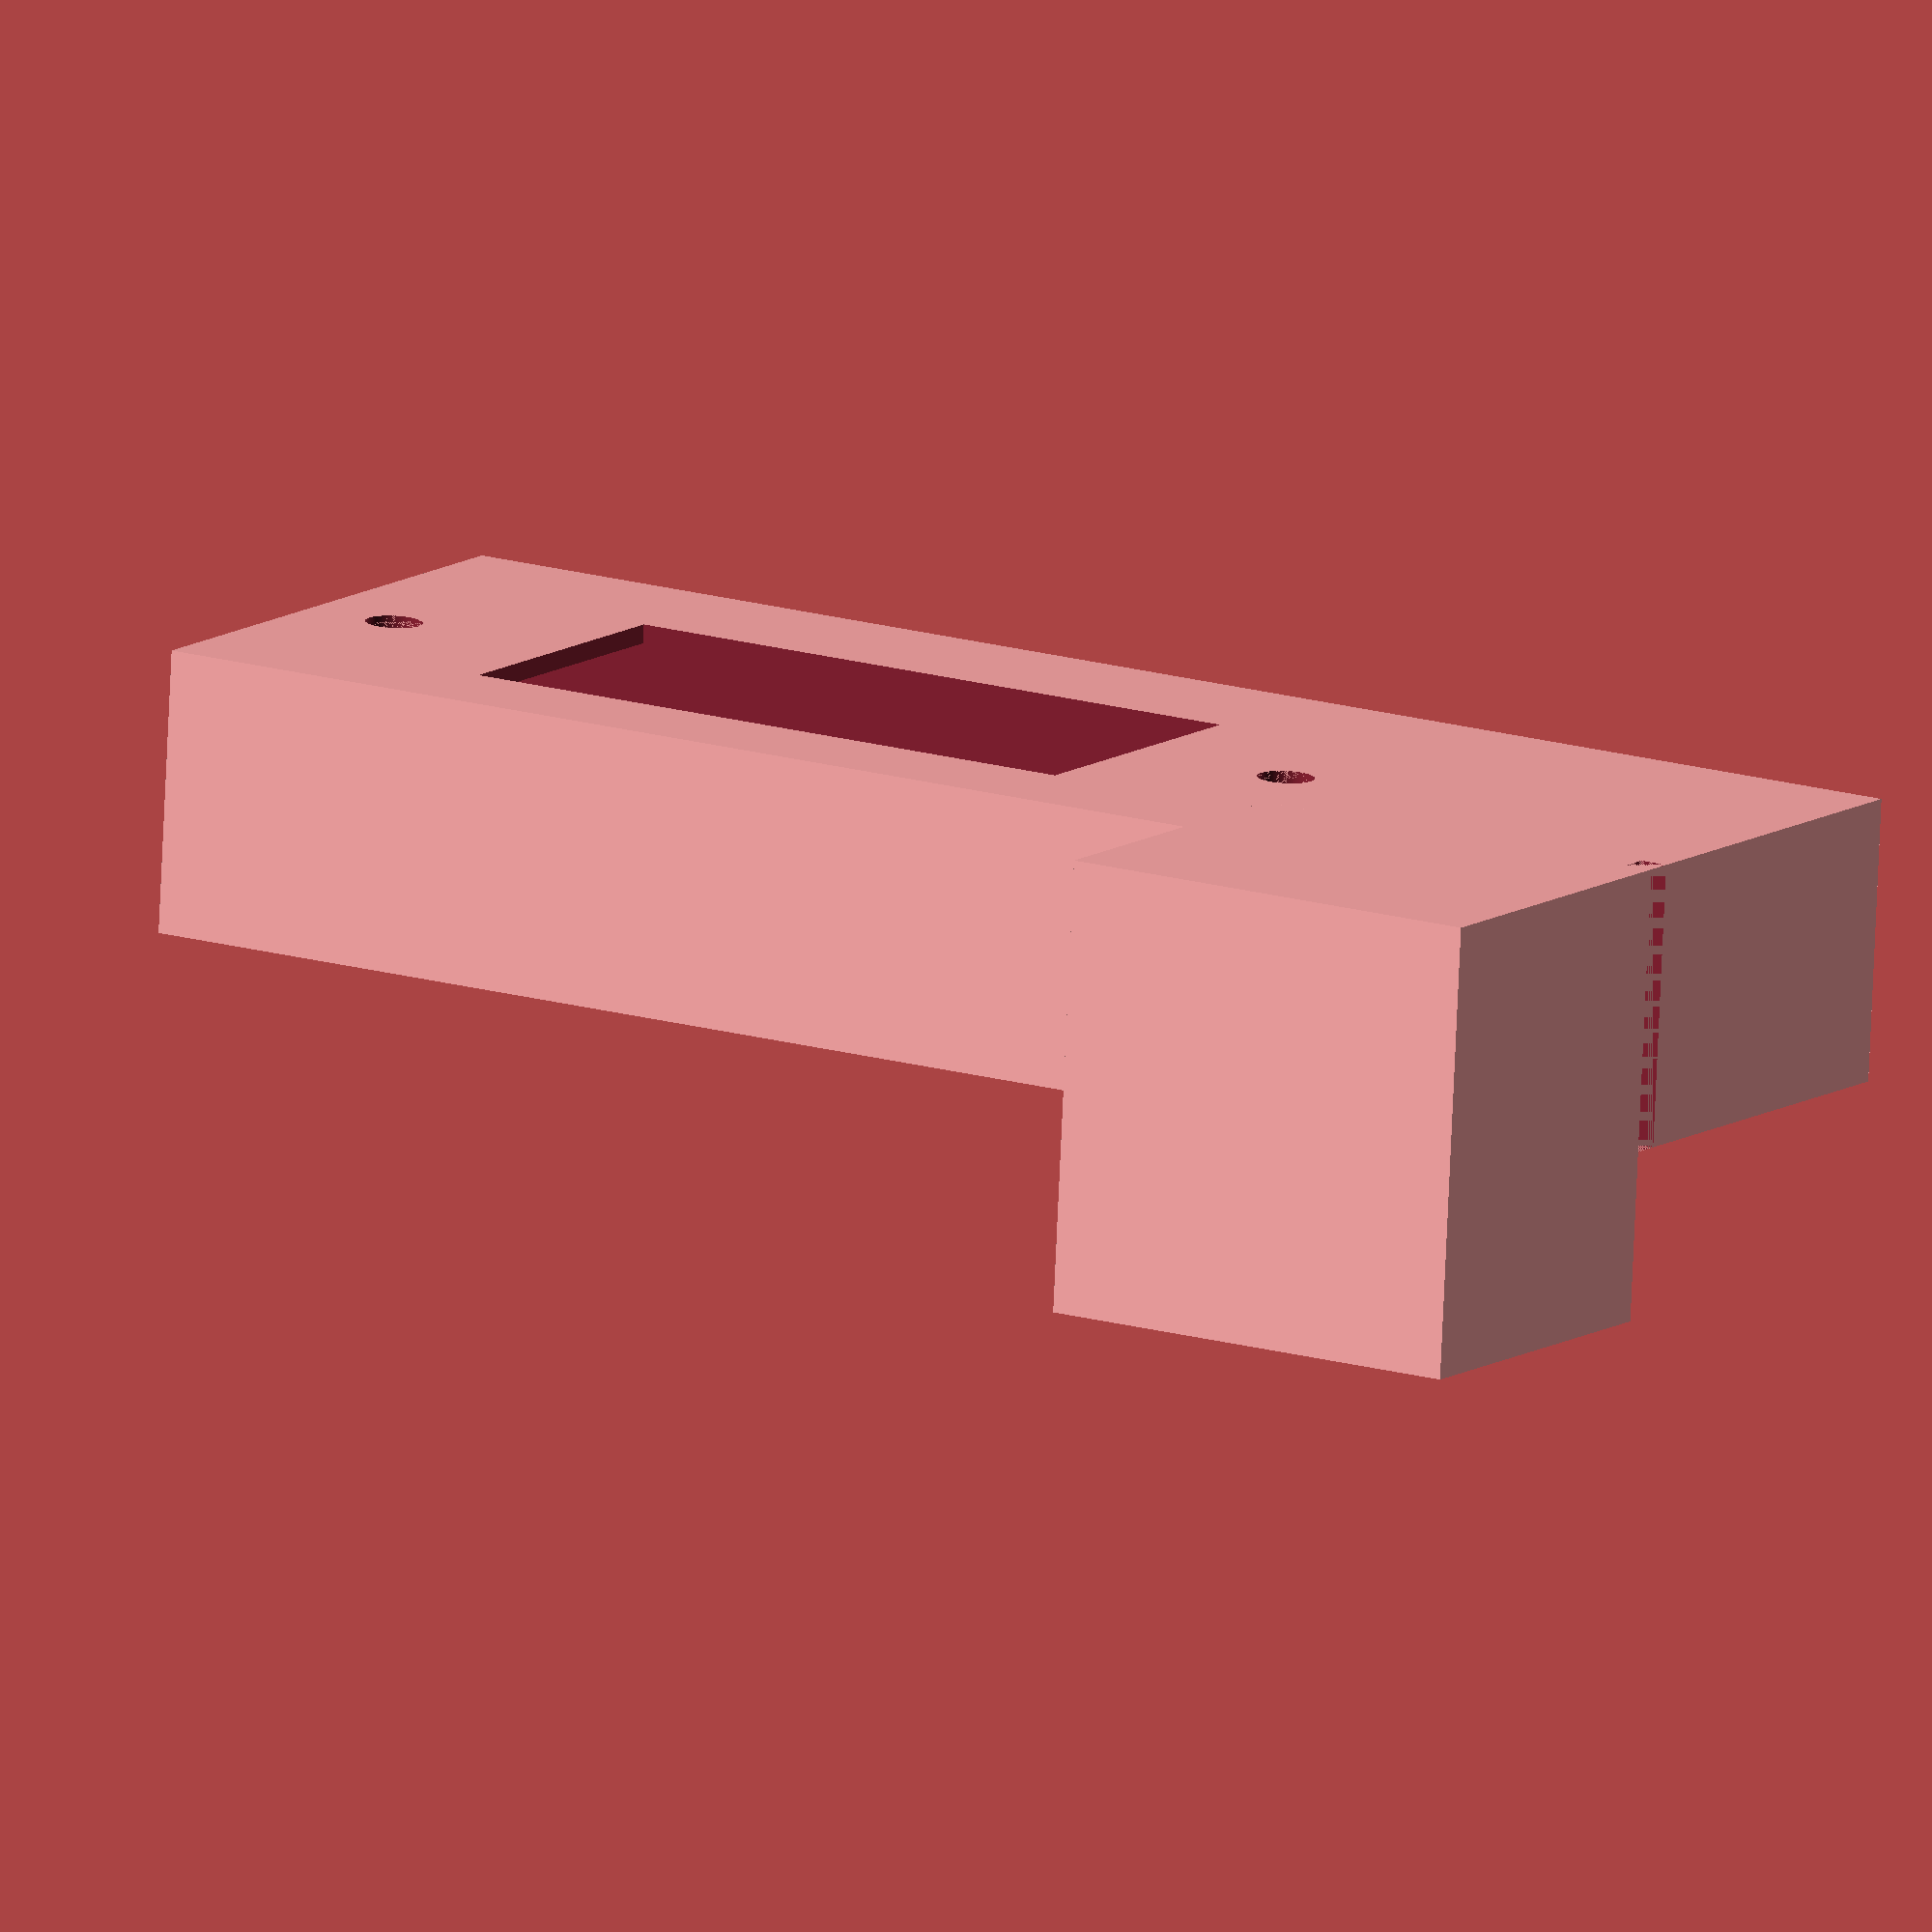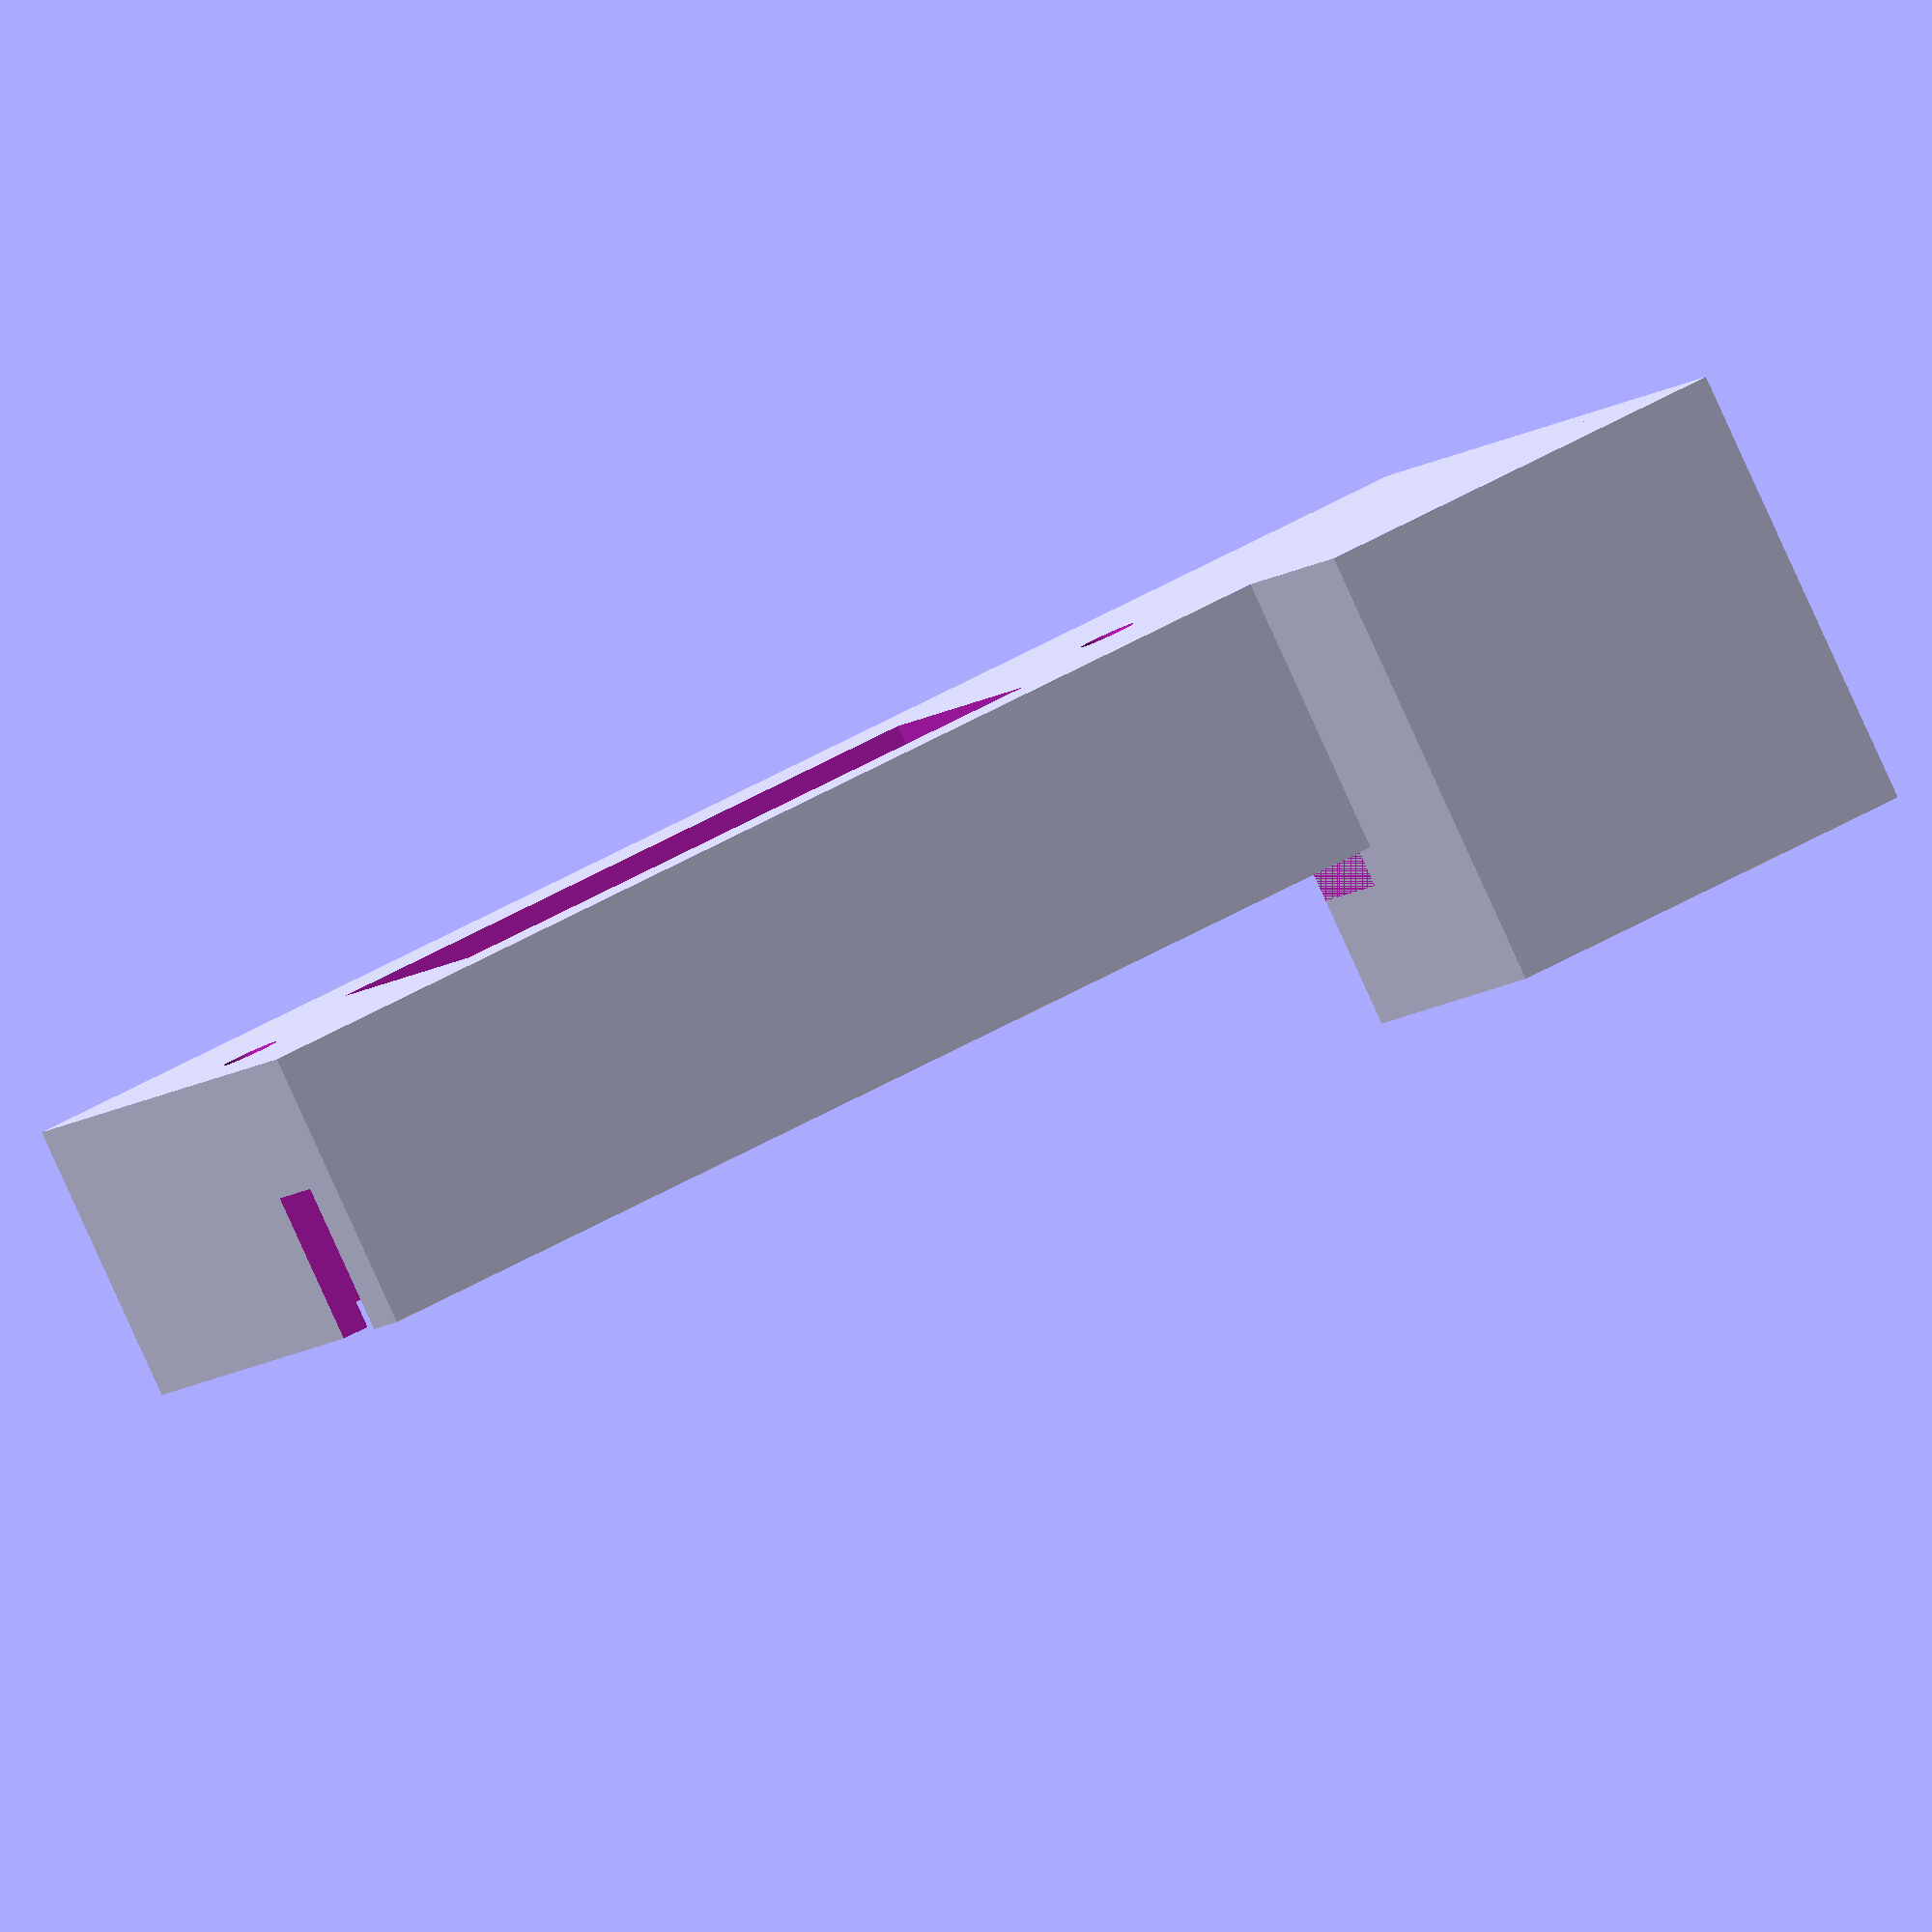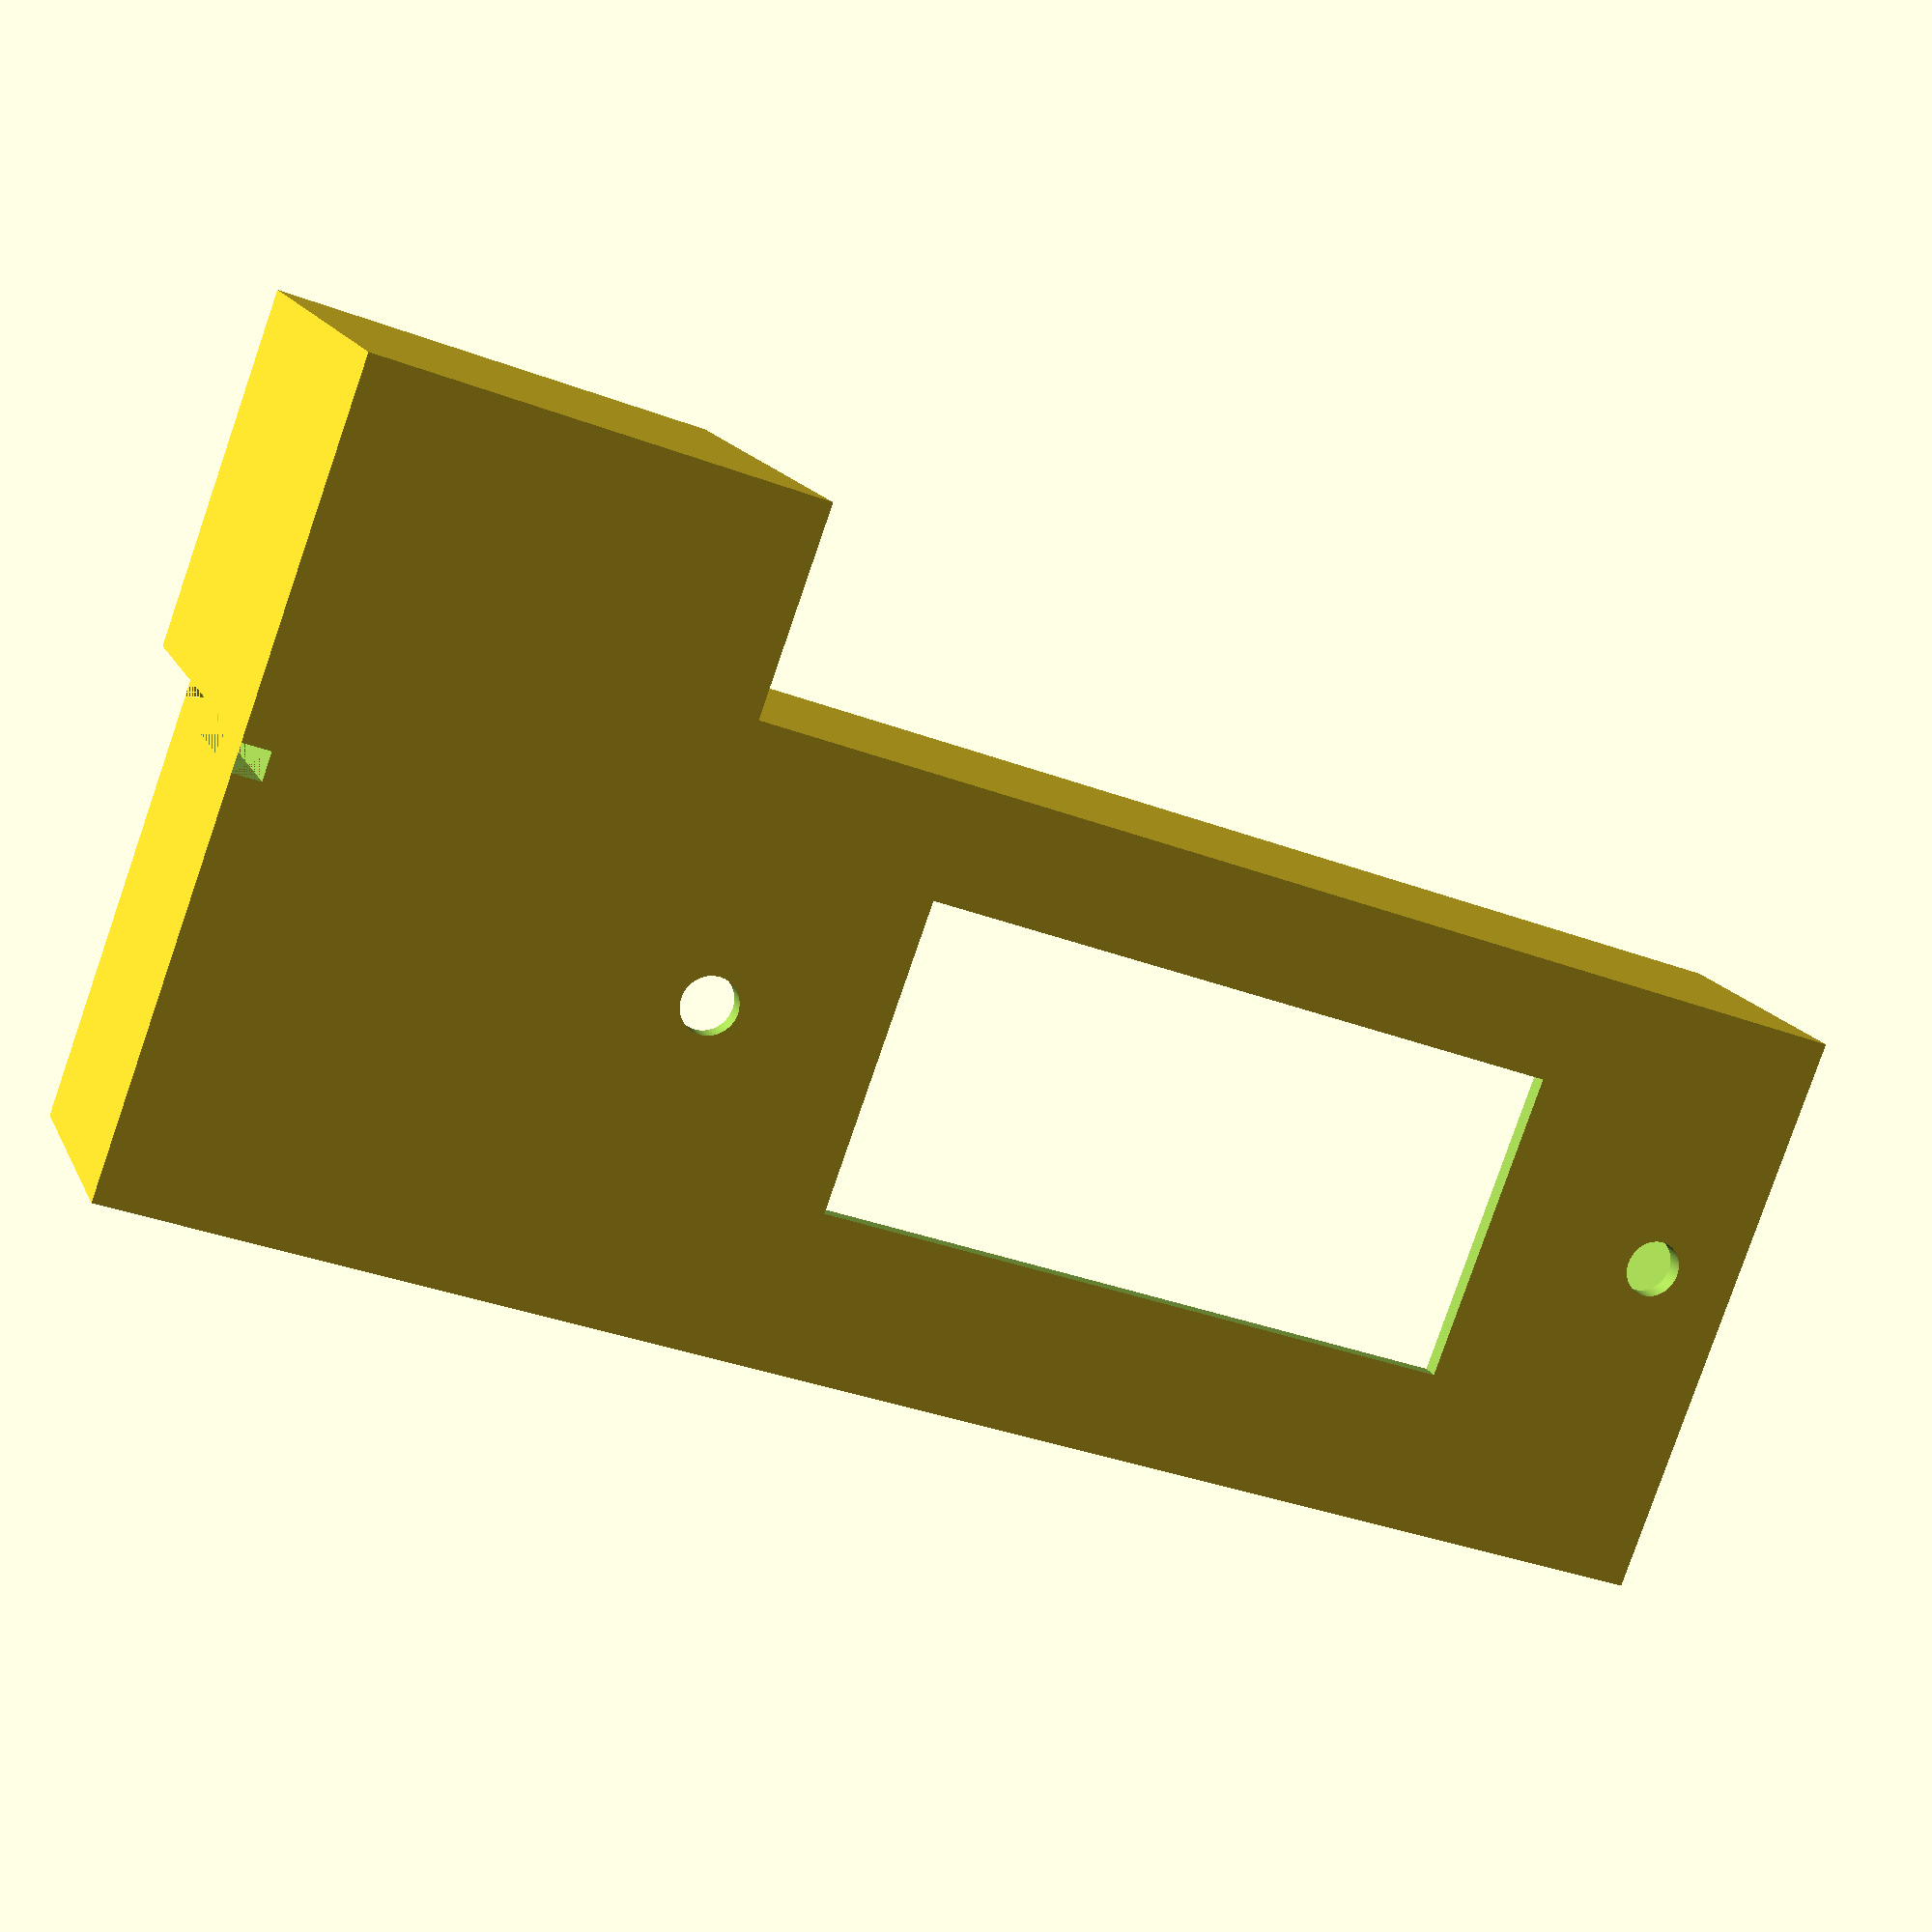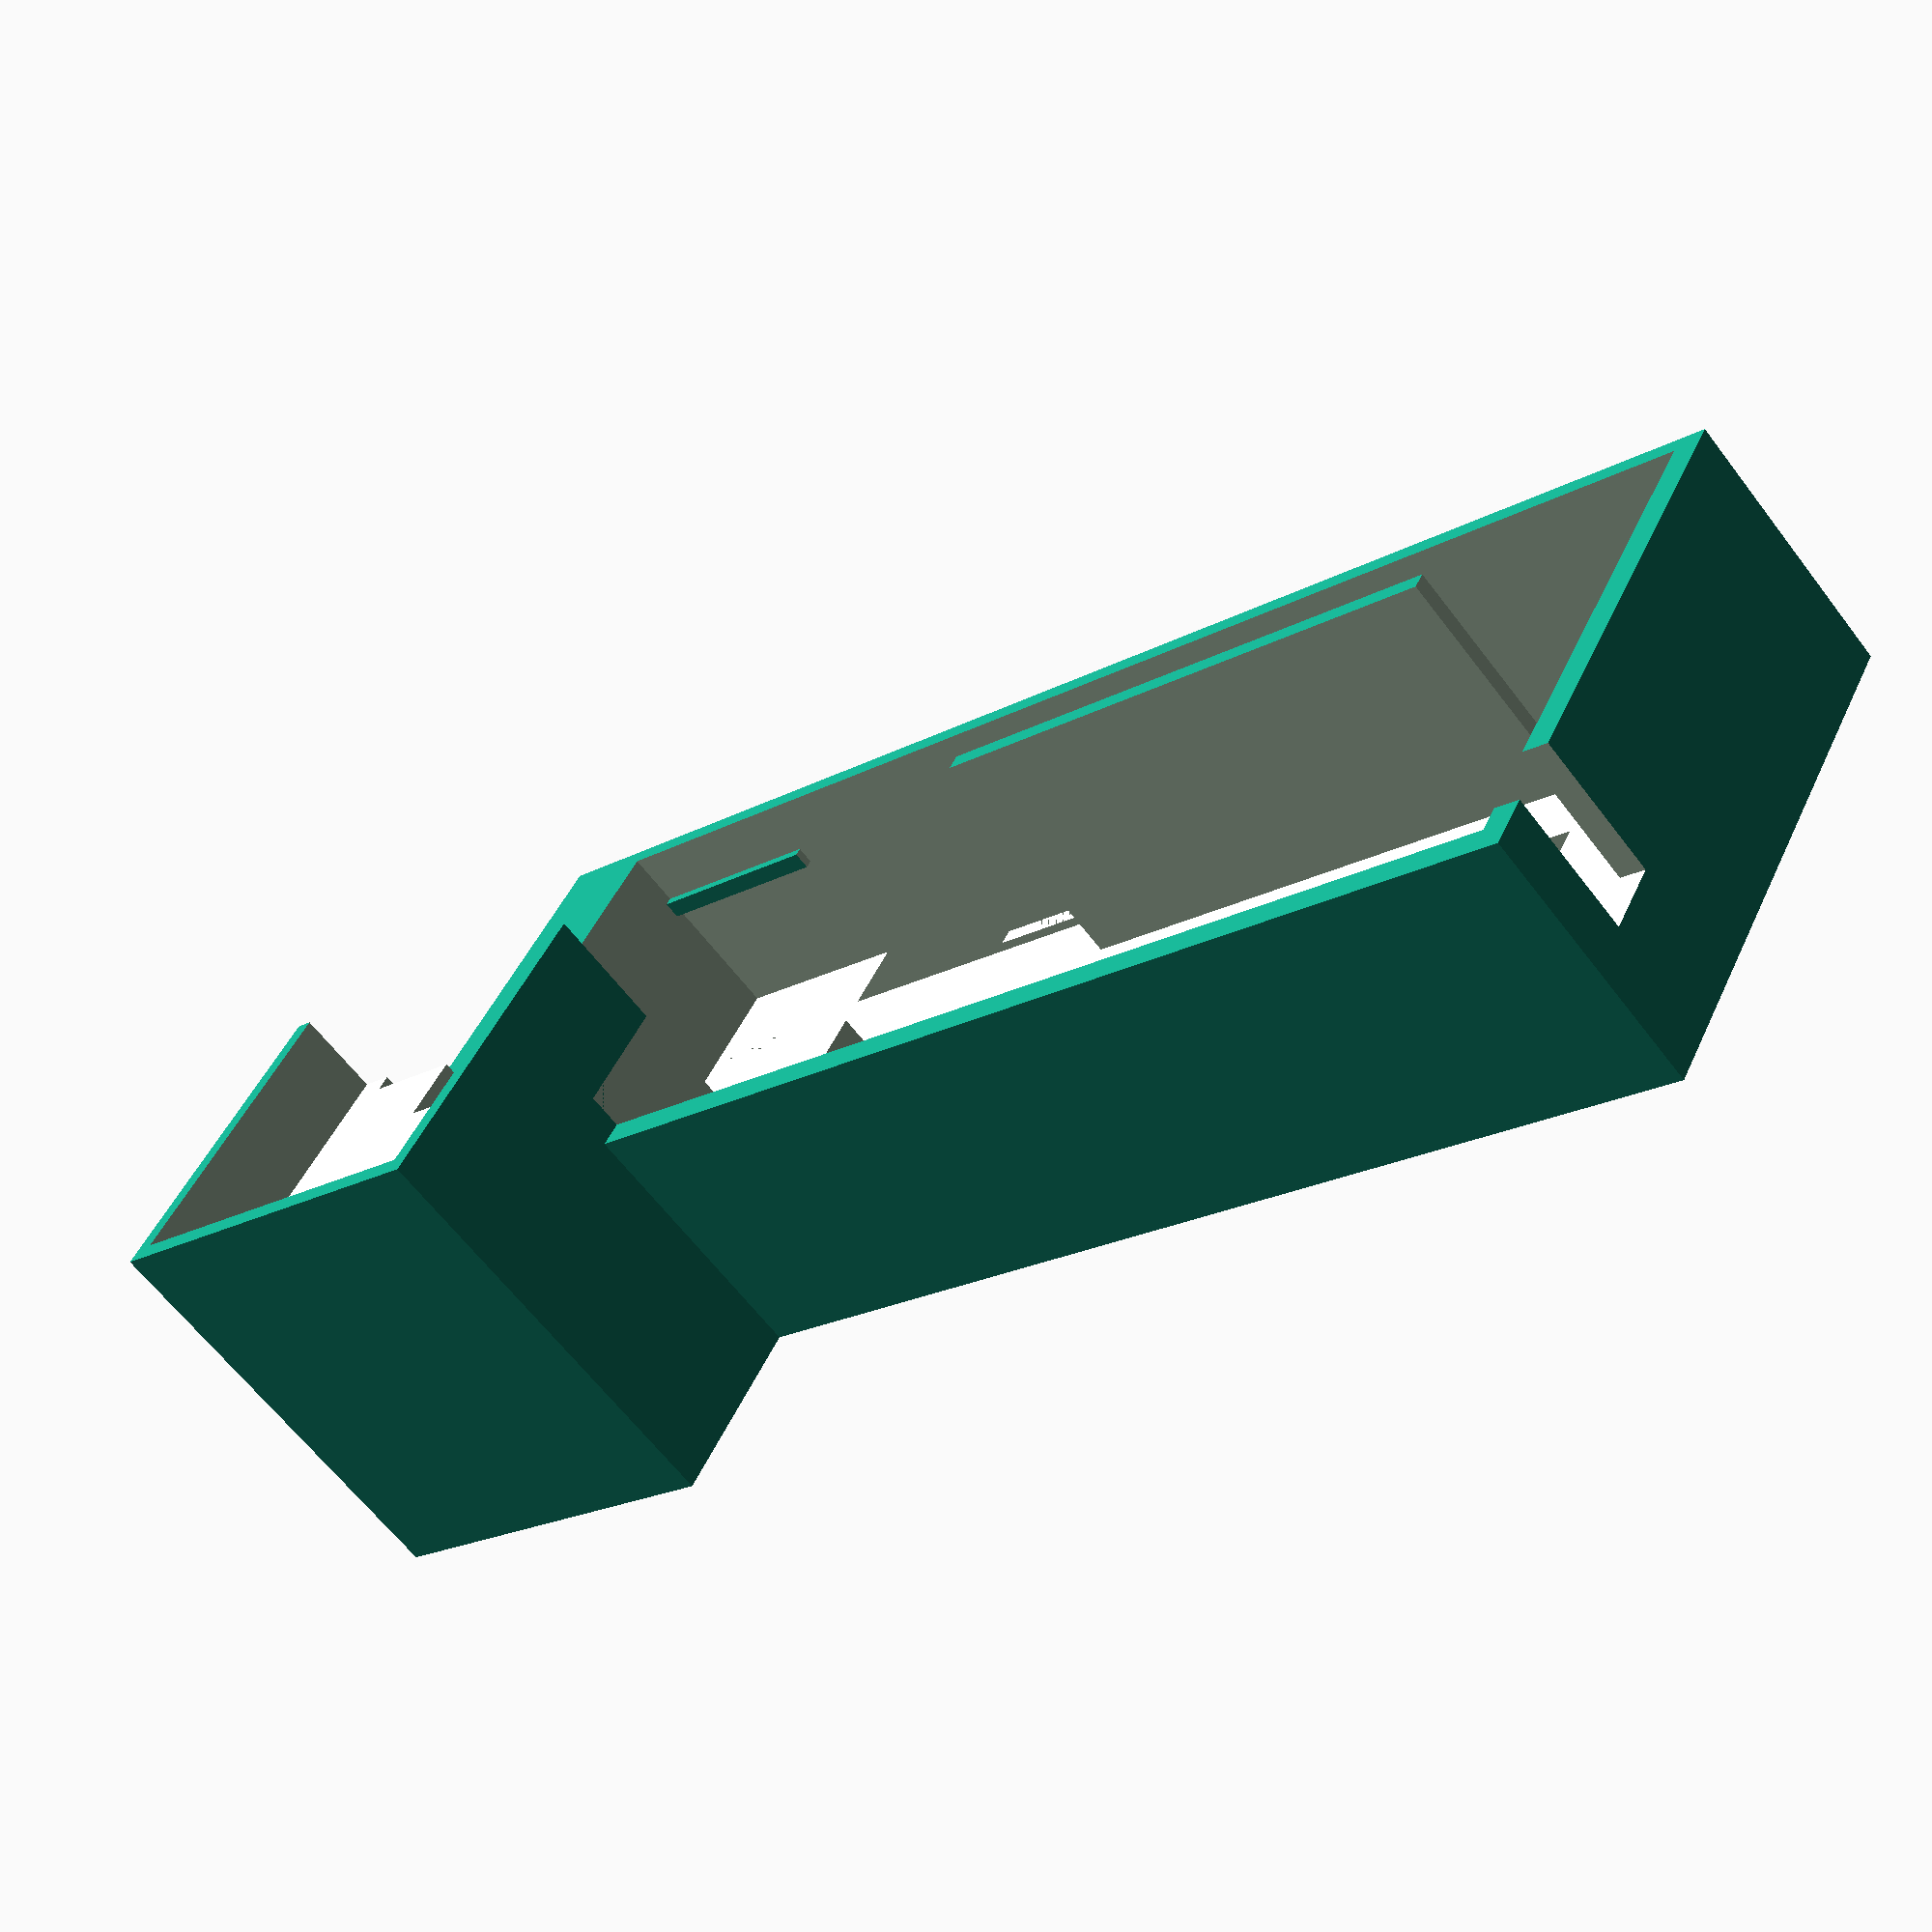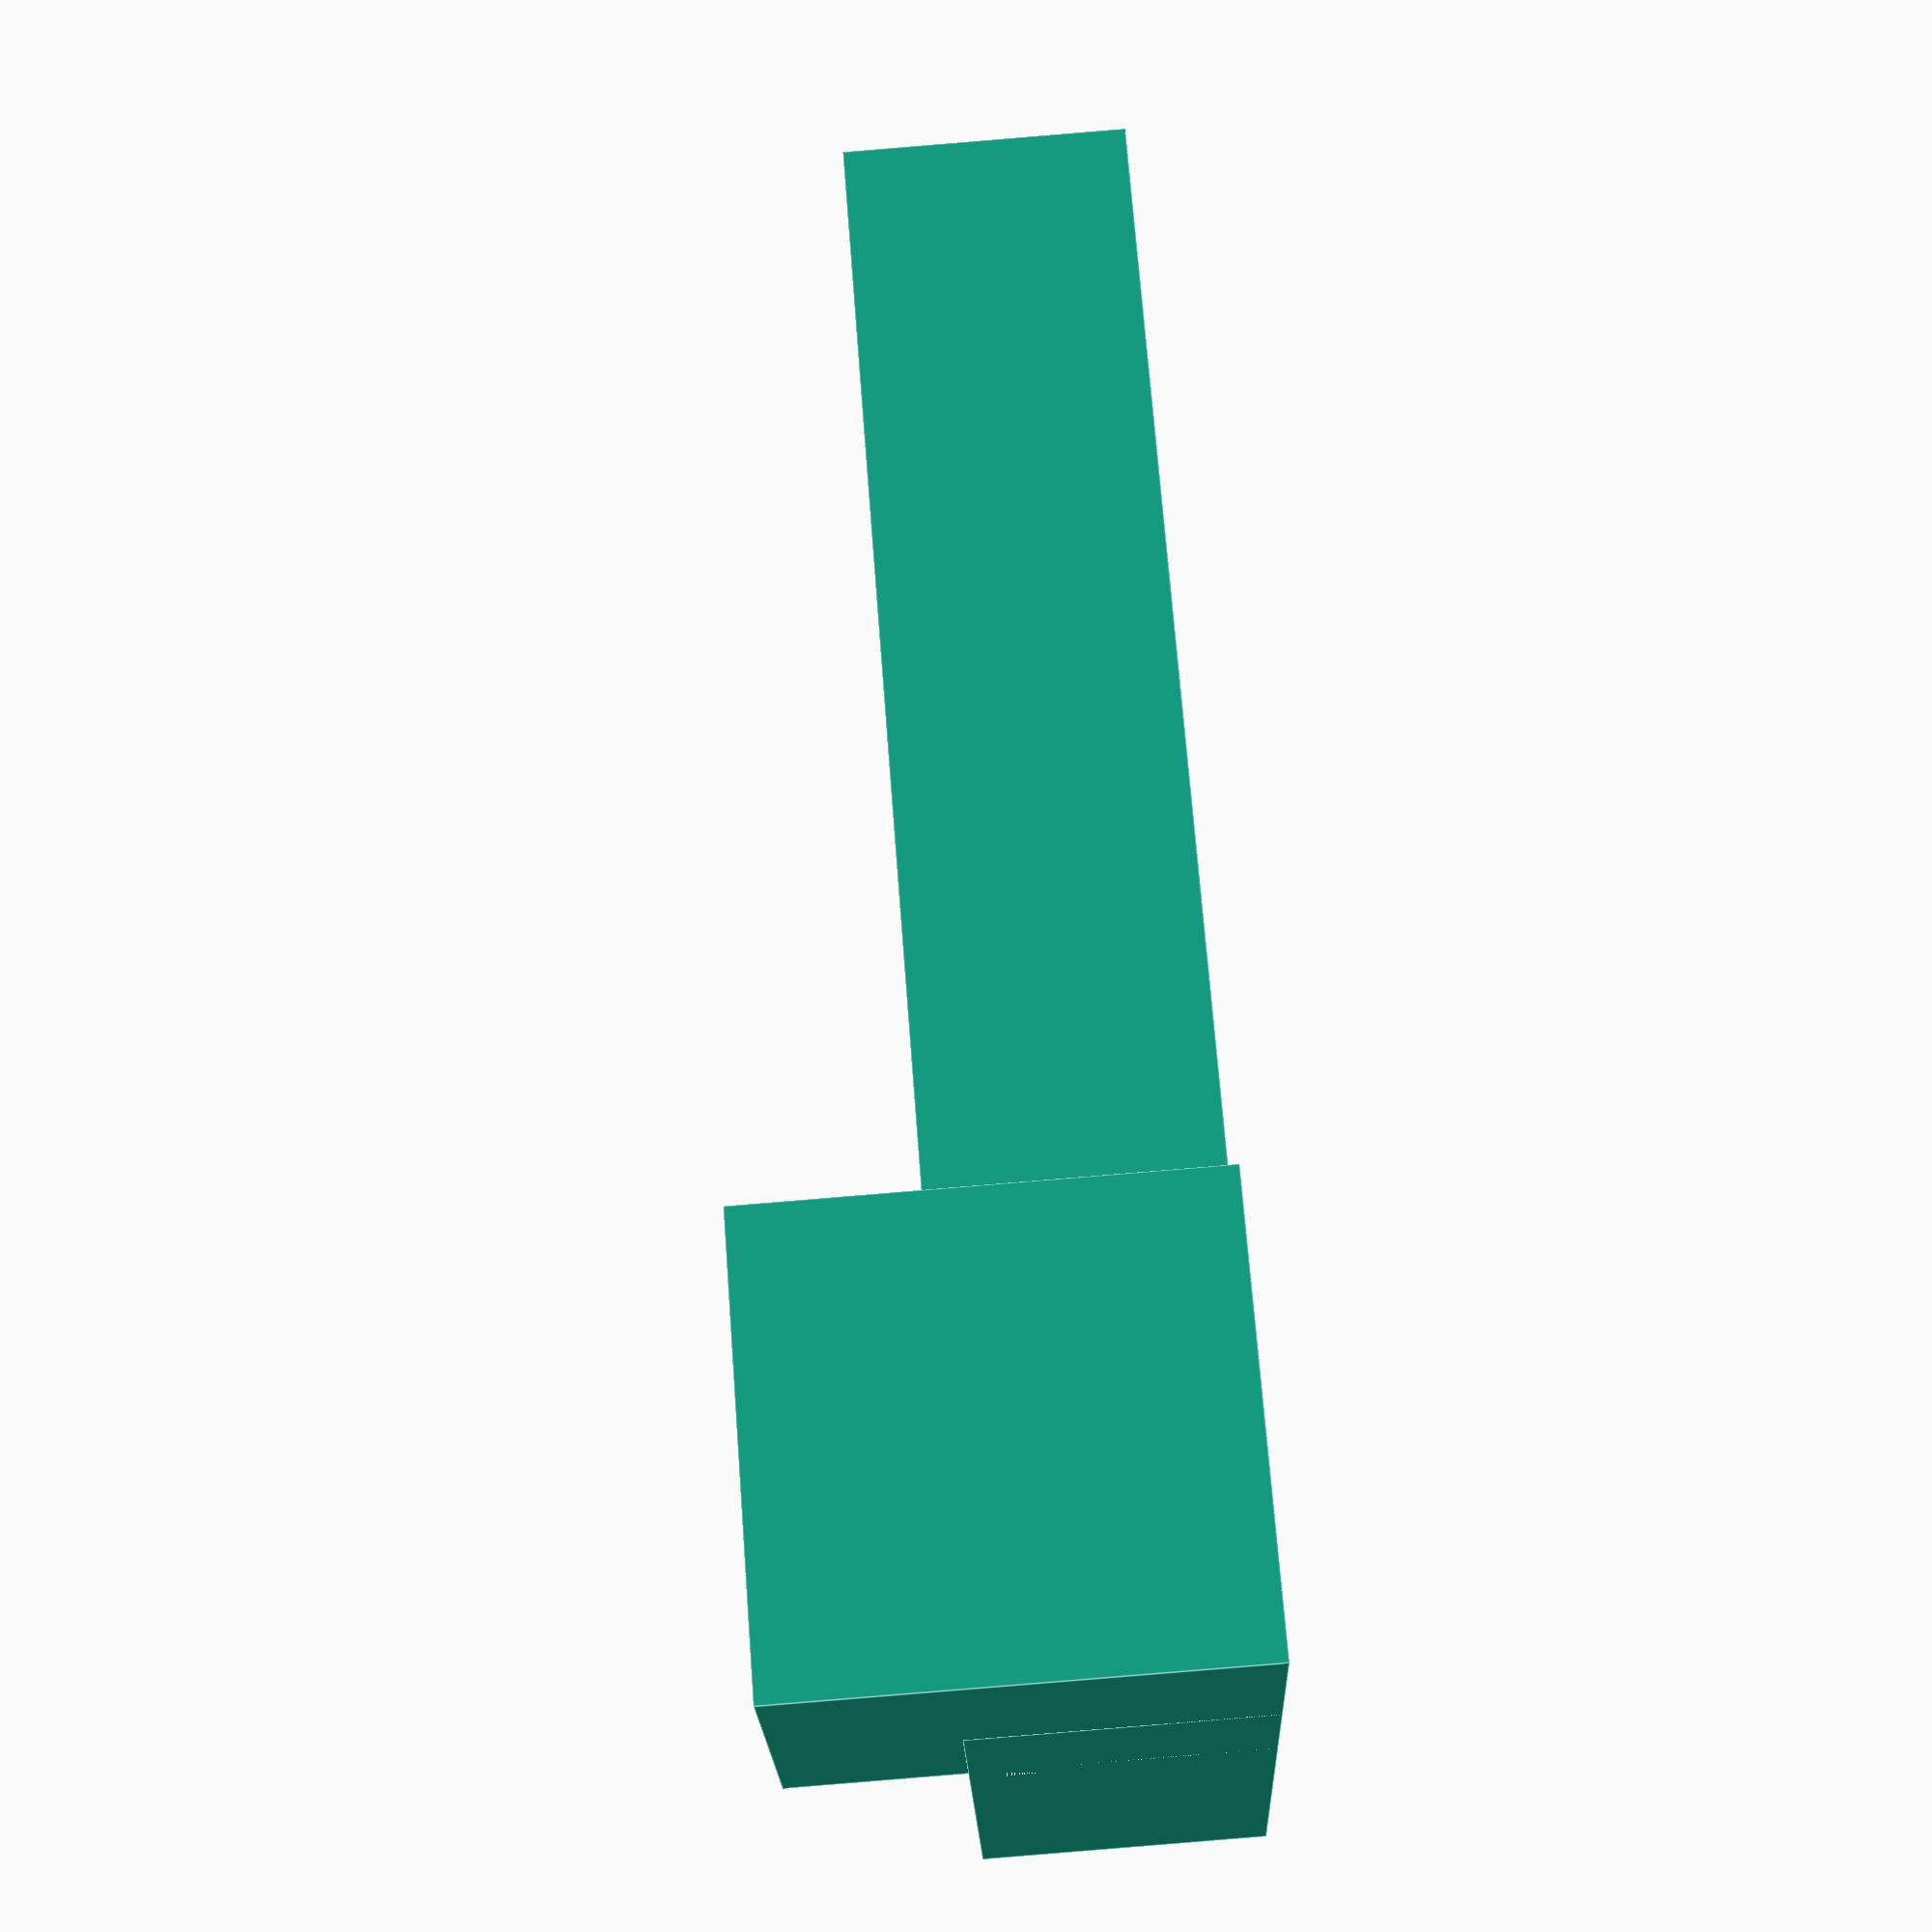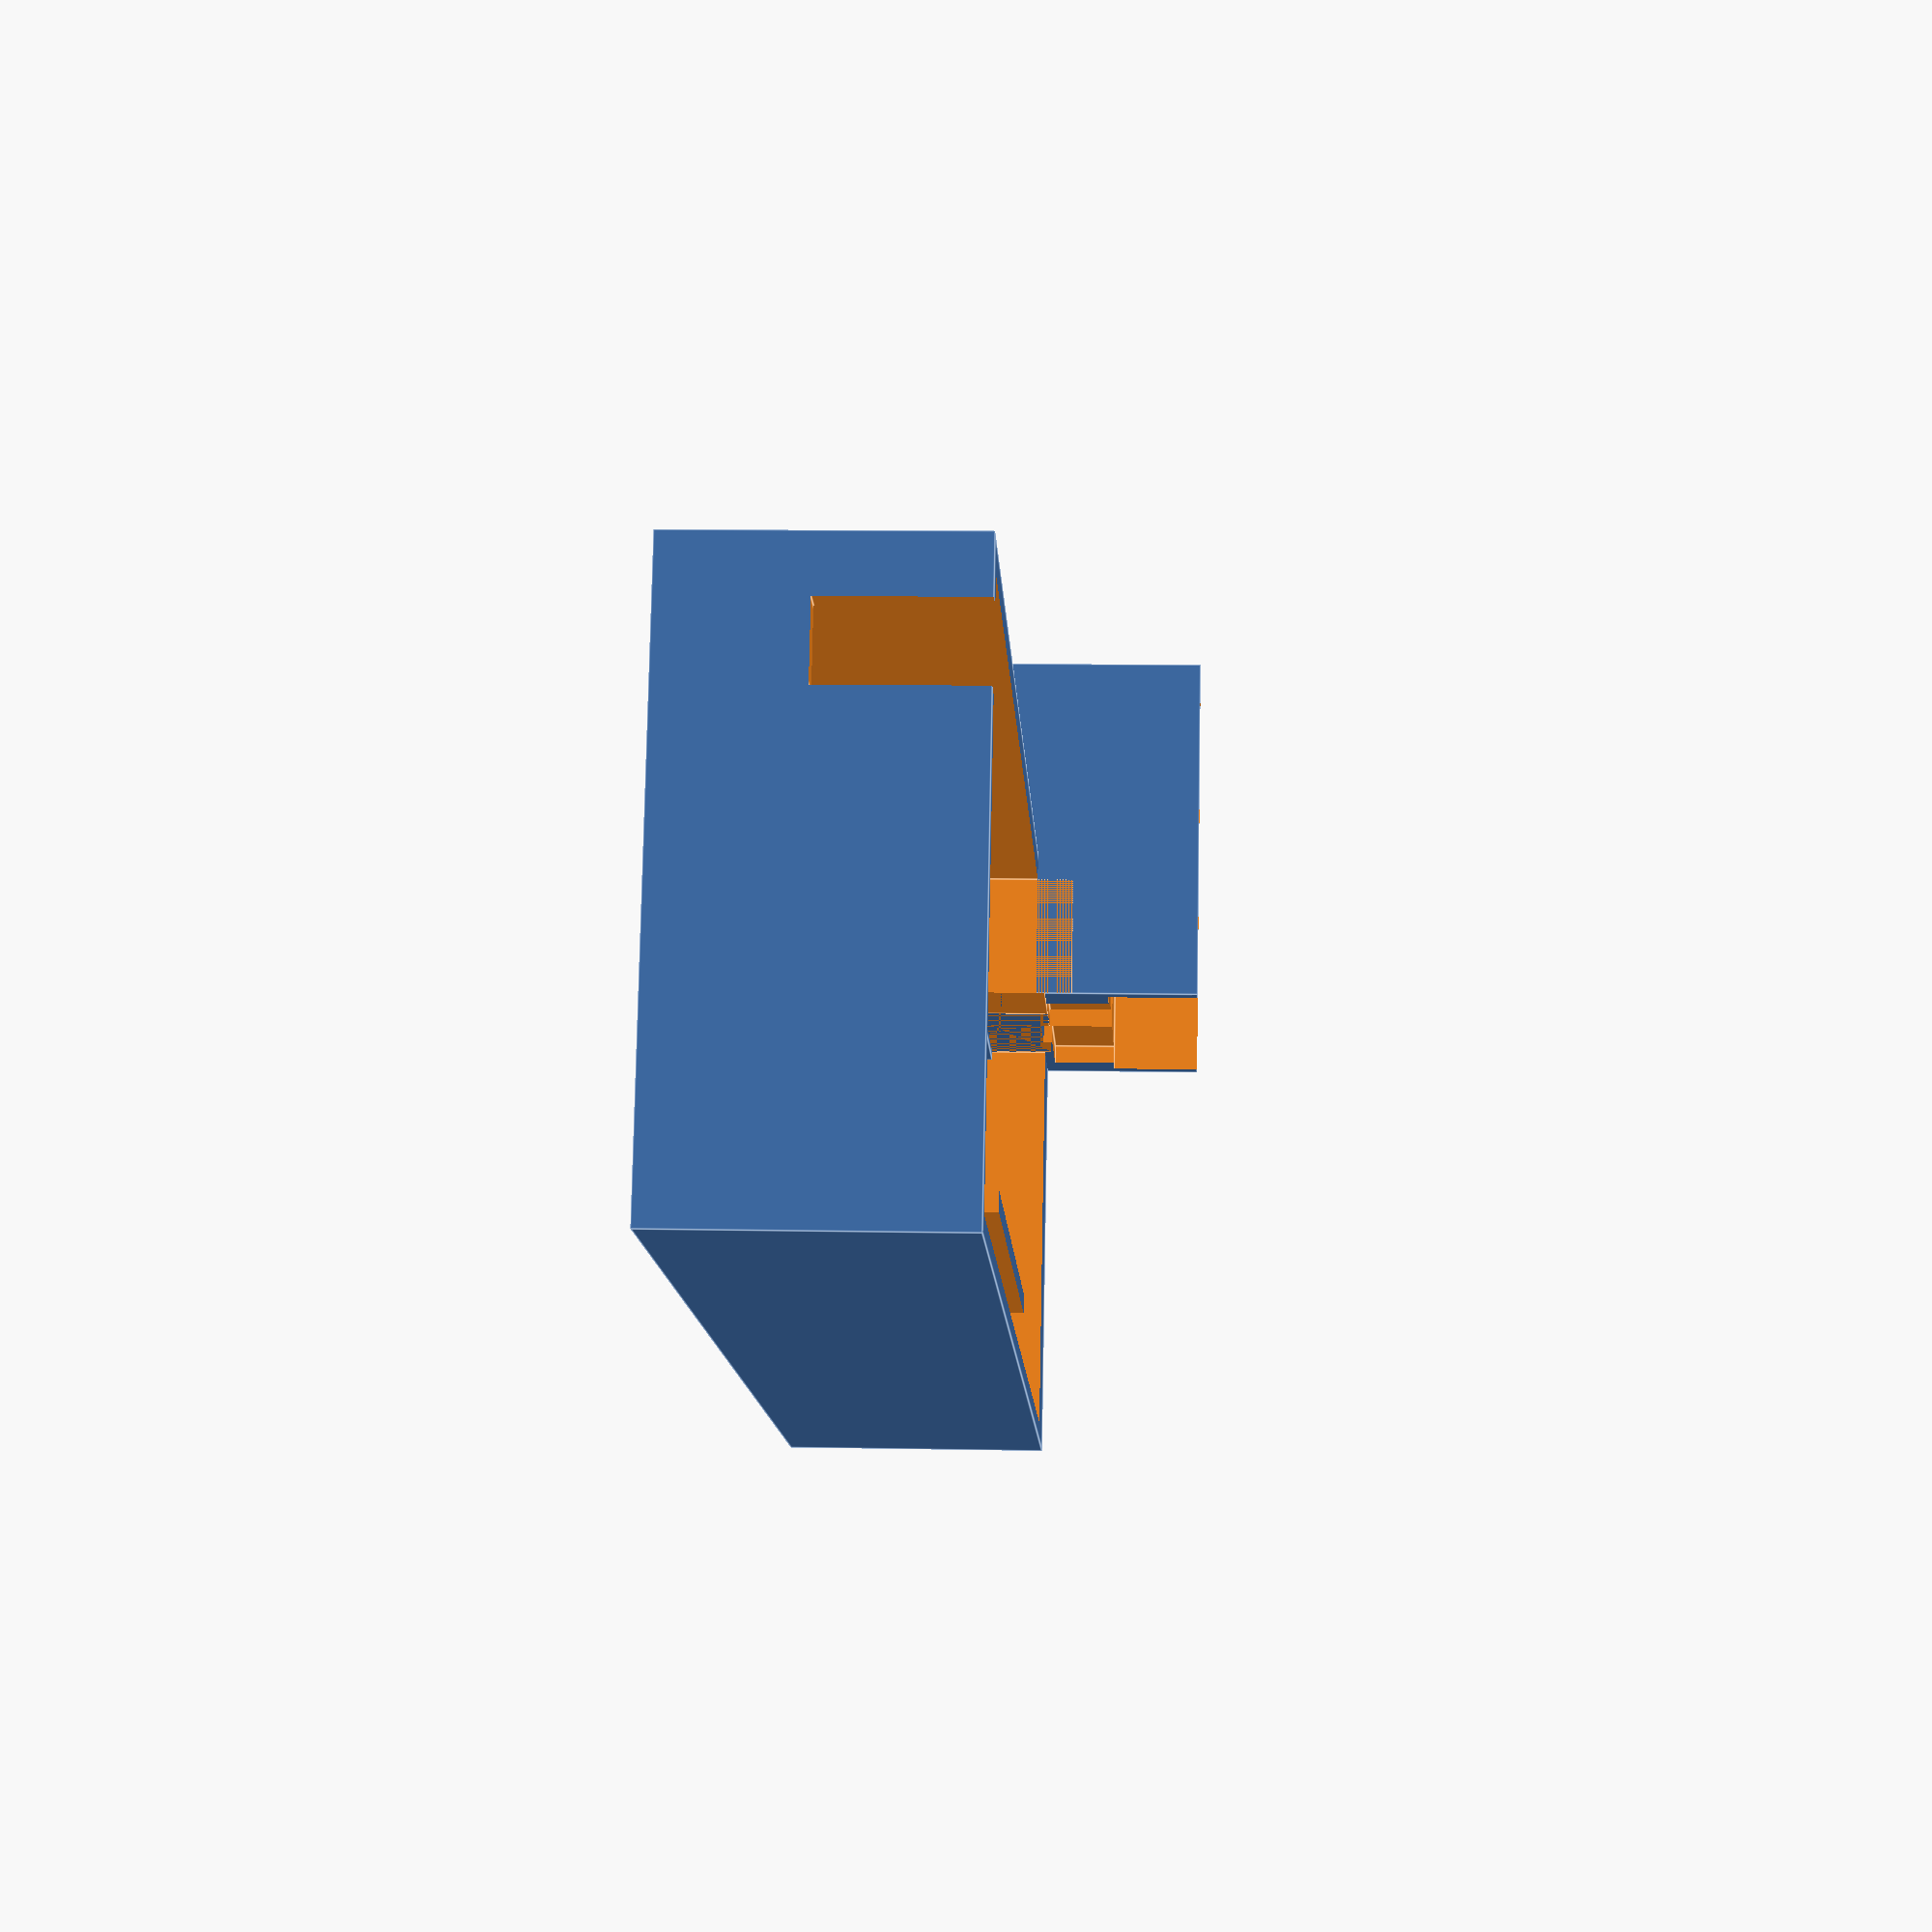
<openscad>
//
// ktRACK42
//
 
gap1 = 0.001;
gap2 = 0.002;
th = 2;

//bot
x = 43;
y = 37;
z = 25;
h = 33+5;

//cntrl
CW = 50;
CH = 120;//123;
CD = 32;

//sw
SW = 44;
SH = 23;
SH2 = SH*2.5;
SD = 24;//33;

SCW = 42.5;
SCH = 34.5;


//box
BW = 62;
BH = 170;//172;
BD = h+th;


base();
//case();


module case()
{
//color("blue")
{
difference()
{
    union()
    {
        translate([-th-1/2, -th-1/2, 0]) cube([BW+th*2+1, BH+th*2+1, h]);
    }
    translate([-1/2, -1/2, -gap1]) cube([BW+1, BH+1, h-th]);
    //wire
    translate([BW-th*3-8, BH-th-15+4, 0]) cube([8, 15+5, 20]);
    //bot
    translate([th+SW, th, 0]) bot_base();
    translate([th+SW, th, 30]) bot_base();
    
    translate([th, th+x/2-SCH/2, BD-5]) cube([SCW+3, SCH, 10]);
    
    
    //translate([-20, 60, 0]) cube([200, 200, 200]);
    
}
translate([th+SW-th-1/2, -1, 0]) cube([th, th+1, h]);
translate([th+SW-th-1/2, -1, 0]) rotate([0, -0.3, 0]) cube([th, th+1, h]);
translate([th+1, th+x/2-SCH/2+SCH, BD-5-15+1]) cube([SCW, th, 15]);
}
}

module base()
{
difference()
{
    union()
    {
        translate([0, 0, 0]) cube([BW, BH, 30]);
        translate([th+SW, th, 0]) bot_base();
    }
    //wire
    translate([th, x+th*2, th]) cube([5, CH, CD]);
    translate([th, BH-th-15-1-15, th]) cube([15, 15+15, CD]);
    translate([BW-th*3-8, BH-th-15+4, th+12]) cube([8, 15, CD]);
    //ctrl
    translate([th+5+th, x+th*2, th]) cube([CW, CH, CD]);
    //sw
    translate([th, th+x/2-SH/2, th]) sw();
    
    translate([th+SW-th-1, 0, 0]) cube([th+1, th+1, 30]);
    
    //neji
    translate([BW/2+3,  BH-20+10, -gap1]) cylinder(r1=6/2, r2=6/2, h=th+gap2, $fn=100);
    translate([BW/2+3,  BH/3-5, -gap1]) cylinder(r1=6/2, r2=6/2, h=th+gap2, $fn=100);
    
    translate([17, 70, -5]) cube([33, 70, 10]);
    
    //translate([0, 40, 0]) cube([200, 200, 200]);
    
}
}


module sw()
{
translate([0, 0, 5])
difference()
{
    union()
    {
        translate([0, 0, 0]) cube([SW, SH2, SD]);
        translate([    0, 0, -5]) cube([12, SH2, 5]);
        translate([SW-12, 0, -5]) cube([12, SH2, 5]);
    }
    translate([-5+1, -gap1, 14.75]) cube([5, SH2+gap2, 2]);
    translate([SW-1, -gap1, 14.75]) cube([5, SH2+gap2, 2]);
    
}
translate([0, SH, 0]) cube([SW, SH, SD+5]);
}



module bot_base()
{
translate([y-1, 0, h]) rotate([0, 0, 90])
{
difference()
{
    union()
    {
        translate([-th, -th, -h]) cube([x+th*2, y+th*1-1, z+h-15]);
    }
    //bot
    translate([0, 0, -gap1]) cube([x, y, z+gap2]);
    
    translate([x/2-5/2-3, y+th-13+gap1, -10-gap1]) cube([10, 13, z+10+gap2]);
    
    translate([x/2-(SCH+1)/2, y-3, -7]) cube([SCH+1, SCW, 10]);
}
translate([0, 0, 0]) cube([x, 14, 1]);
}
}


</openscad>
<views>
elev=77.7 azim=58.7 roll=177.4 proj=o view=solid
elev=266.4 azim=295.6 roll=335.5 proj=o view=solid
elev=345.0 azim=249.9 roll=162.3 proj=p view=wireframe
elev=62.8 azim=119.5 roll=37.1 proj=p view=solid
elev=86.8 azim=66.1 roll=94.7 proj=p view=edges
elev=169.4 azim=112.5 roll=267.2 proj=p view=edges
</views>
